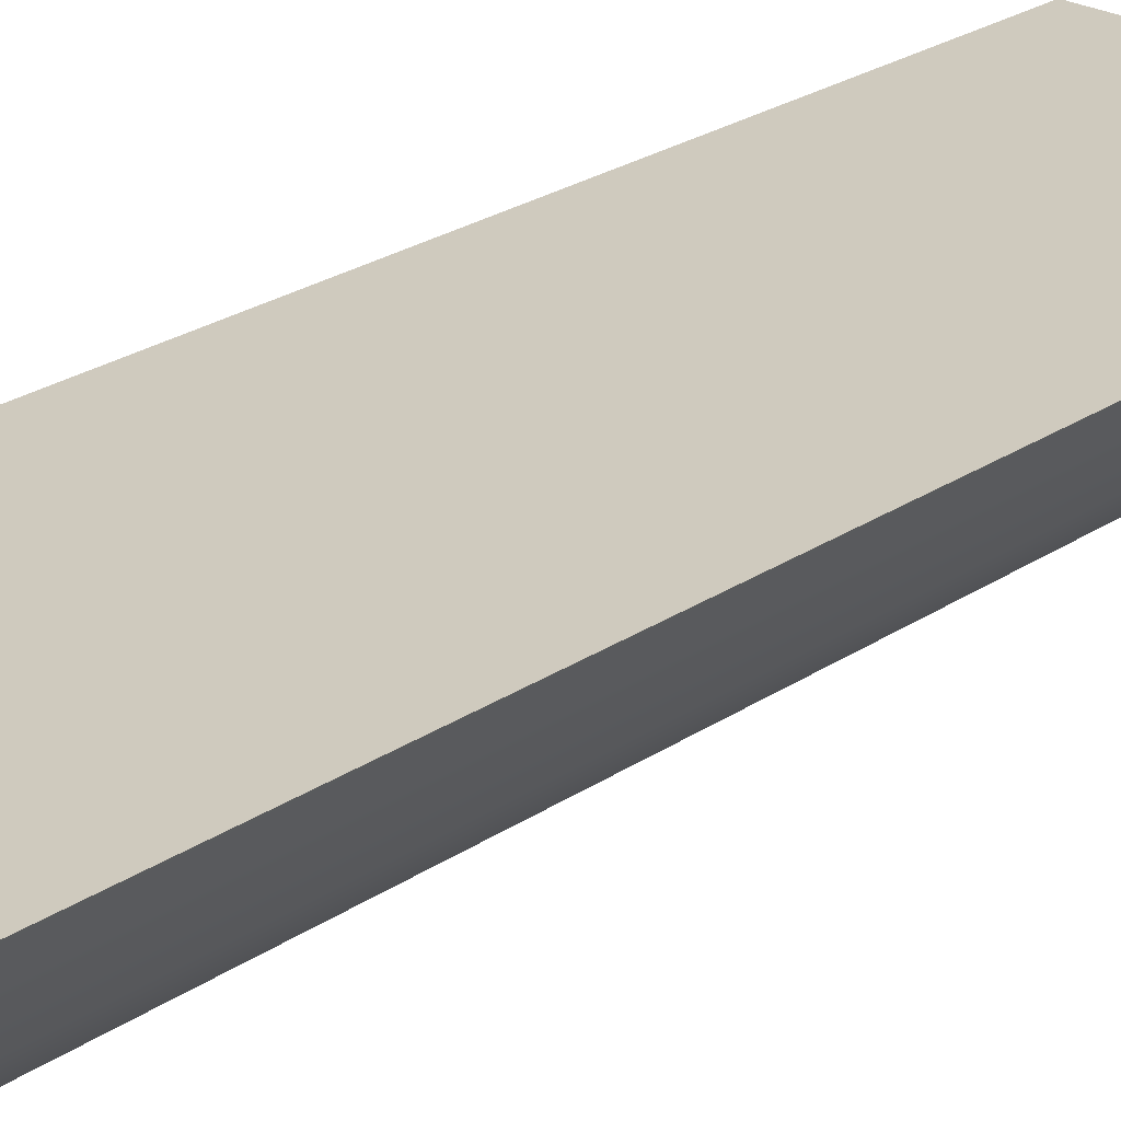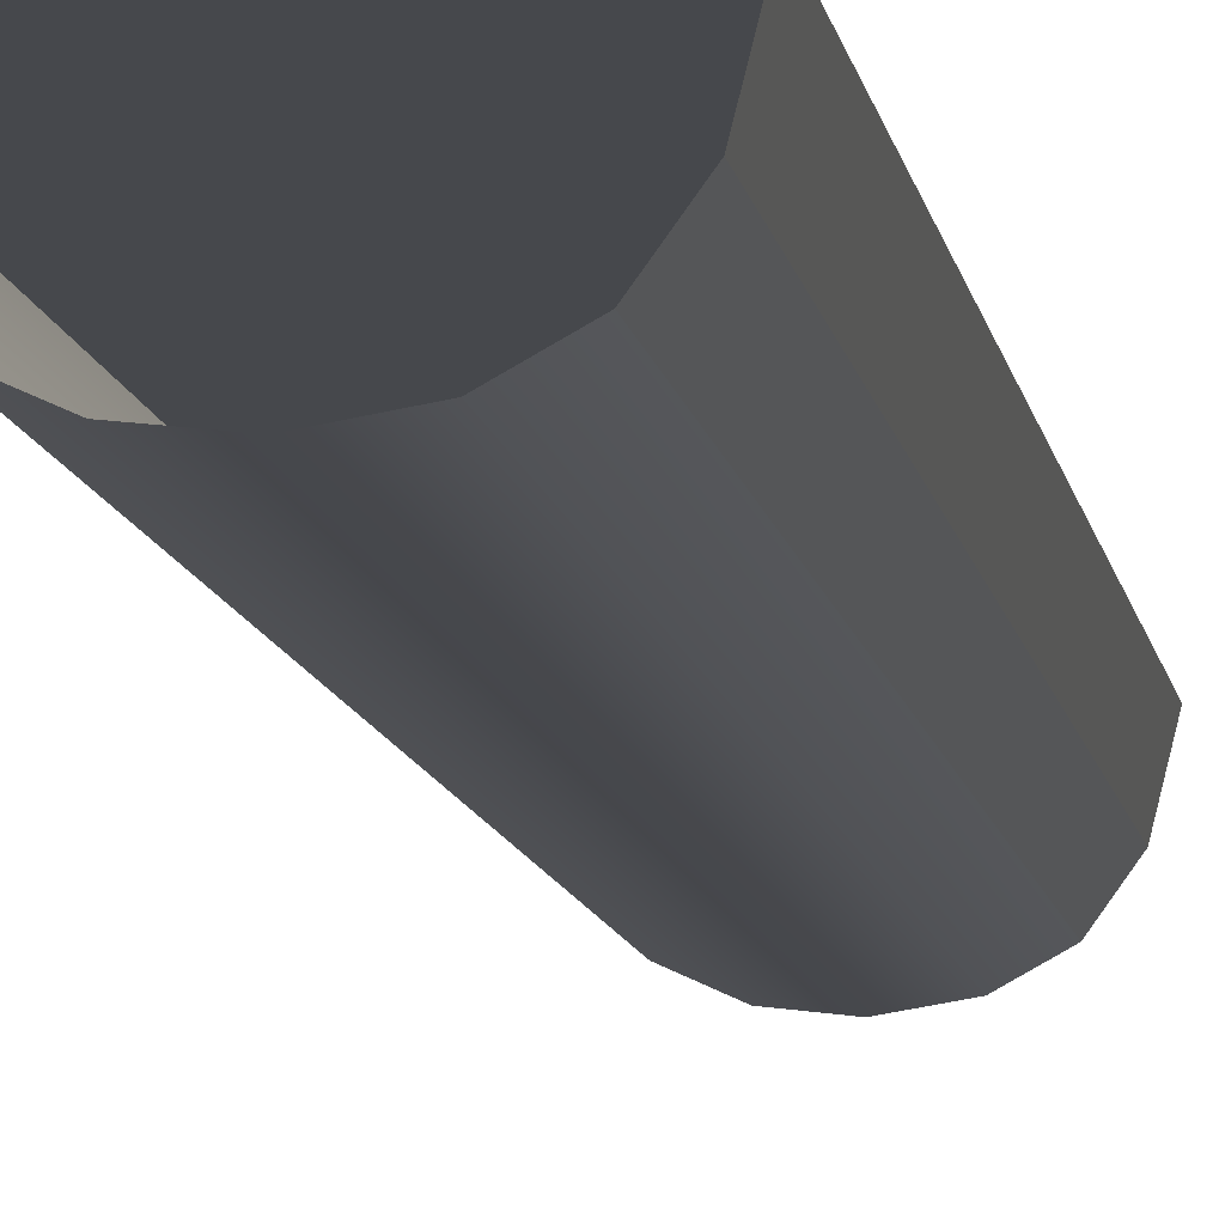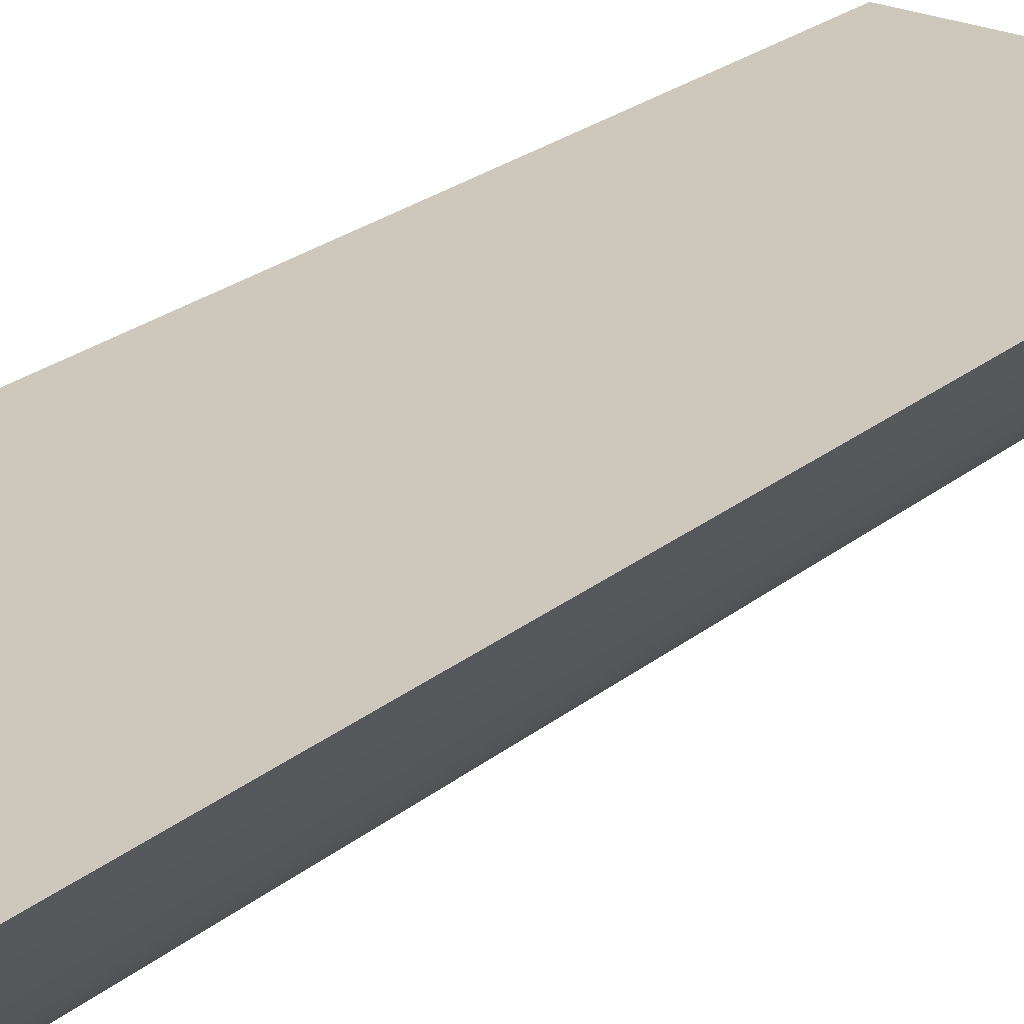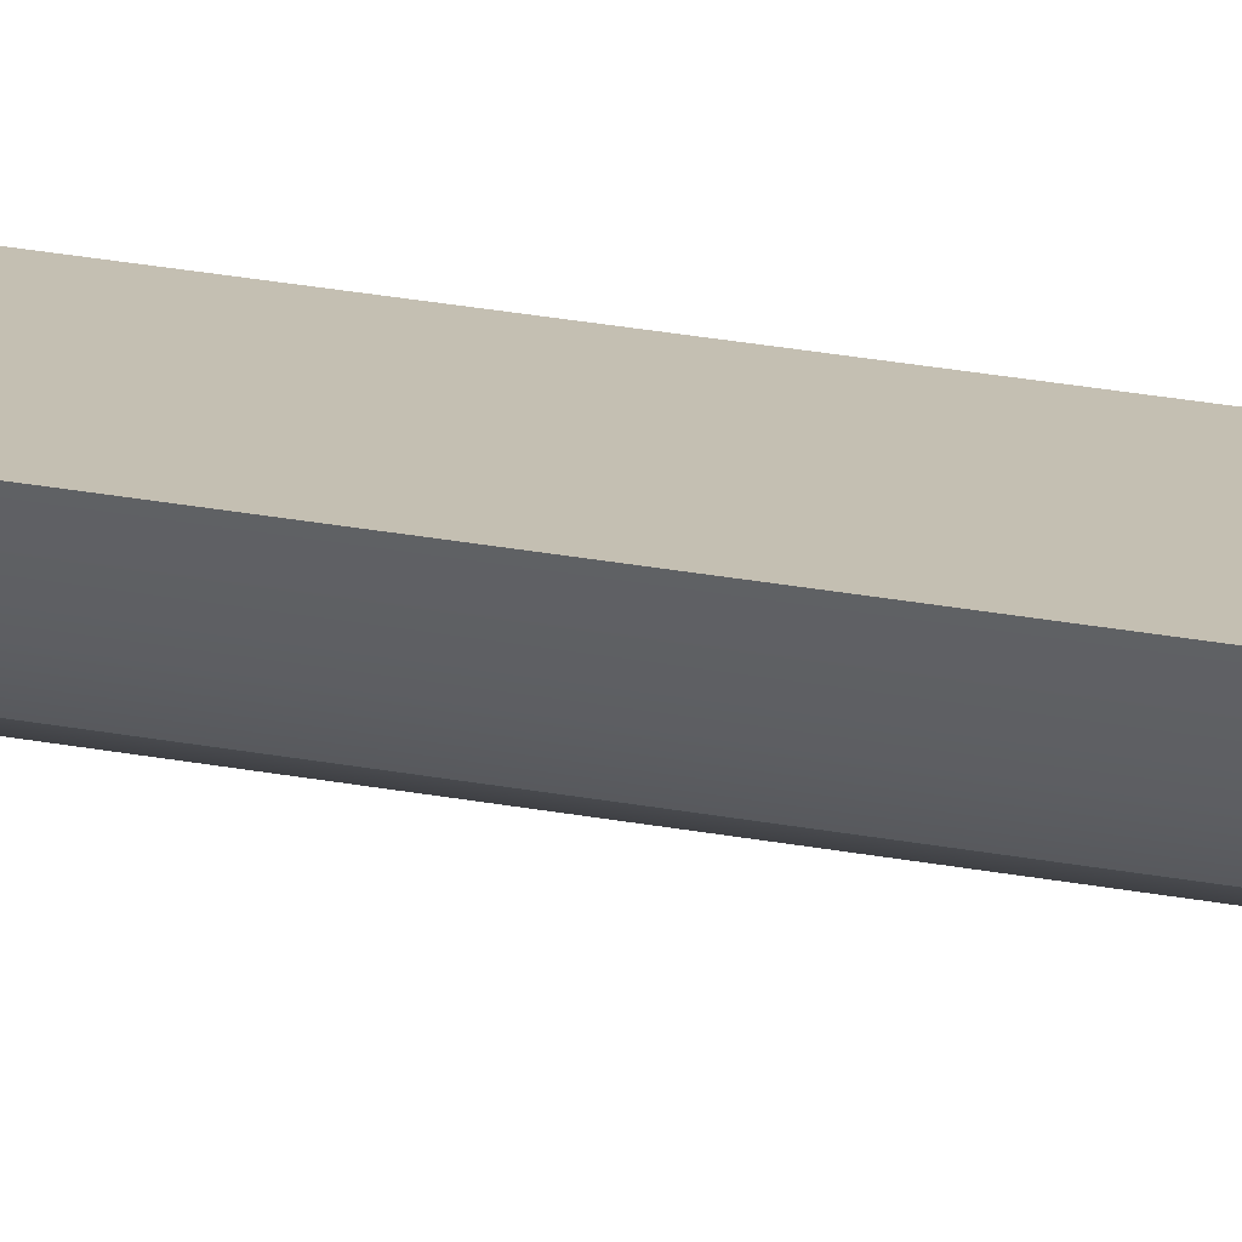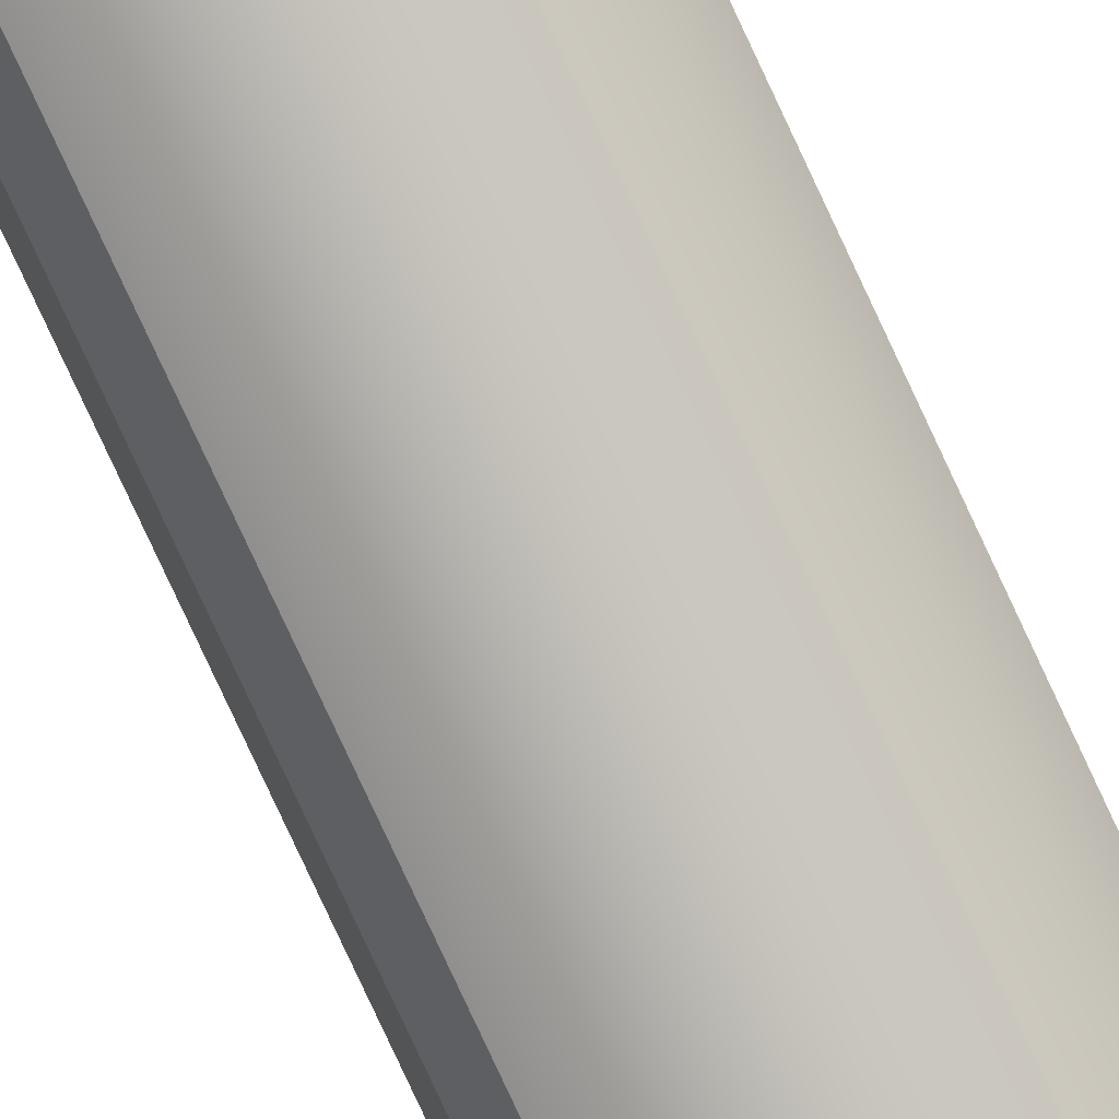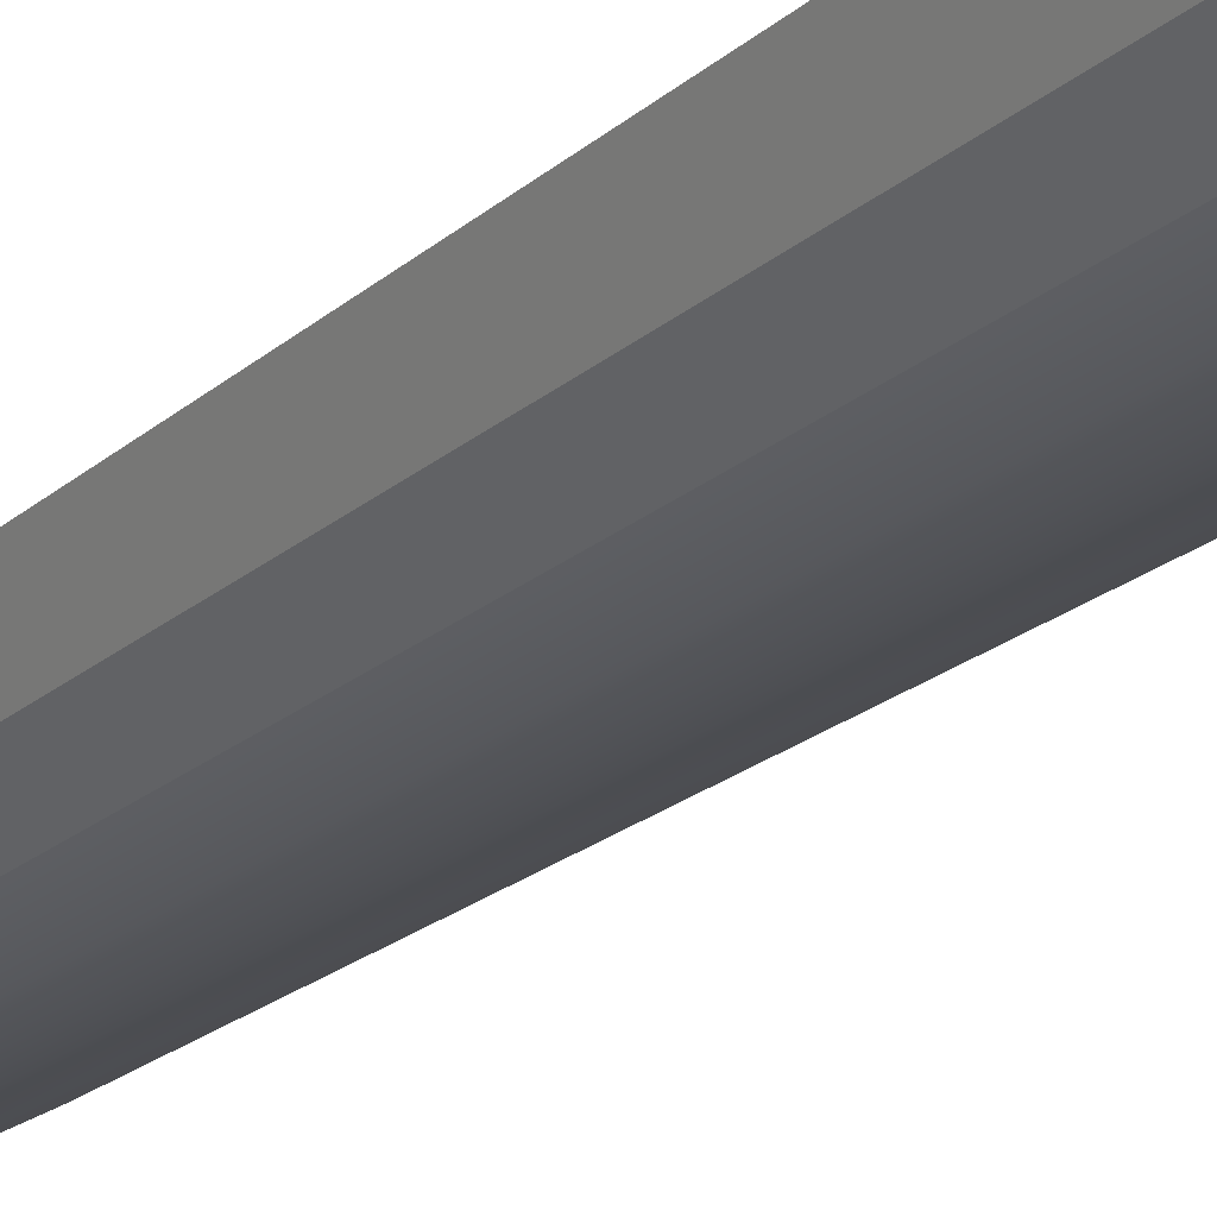
<metadata>
{"format":"obj","ext":"obj","renderer":"f3d","projection":"perspective","resolution":1024,"background":"white","views":[{"elev":27.3,"azim":-142.9,"up":"+Z"},{"elev":-17.1,"azim":10.1,"up":"+Z"},{"elev":26.4,"azim":-147.8,"up":"+Z"},{"elev":16.4,"azim":-82.5,"up":"+Z"},{"elev":-79.6,"azim":-154.6,"up":"+Z"},{"elev":-13.1,"azim":147.8,"up":"+Z"}]}
</metadata>
<code>
o #ID1556
v 0.3765 0.06884 -0.192
v 0.3759 0.05621 -0.1933
v 0.3765 0.0562 -0.1933
v 0.3759 0.06885 -0.1921
v 0.3769 0.06882 -0.1918
v 0.3769 0.05618 -0.193
v 0.3753 0.06884 -0.192
v 0.3753 0.0562 -0.1933
v 0.3769 0.06882 -0.1918
v 0.3773 0.05613 -0.1926
v 0.3773 0.06877 -0.1913
v 0.3769 0.05618 -0.193
v 0.3748 0.06882 -0.1918
v 0.3748 0.05618 -0.193
v 0.3773 0.06877 -0.1913
v 0.3774 0.05607 -0.1919
v 0.3774 0.06871 -0.1906
v 0.3773 0.05613 -0.1926
v 0.3748 0.05618 -0.193
v 0.3744 0.06877 -0.1913
v 0.3744 0.05613 -0.1926
v 0.3748 0.06882 -0.1918
v 0.3741 0.06871 -0.1906
v 0.3774 0.05607 -0.1919
v 0.3741 0.05607 -0.1919
v 0.3774 0.06871 -0.1906
v 0.3741 0.06871 -0.1906
v 0.3741 0.05607 -0.1919
f 1 2 3
f 3 2 1
f 2 1 4
f 4 1 2
f 5 3 6
f 6 3 5
f 3 5 1
f 1 5 3
f 2 7 8
f 8 7 2
f 7 2 4
f 4 2 7
f 9 10 11
f 11 10 9
f 10 9 12
f 12 9 10
f 8 13 14
f 14 13 8
f 13 8 7
f 7 8 13
f 15 16 17
f 17 16 15
f 16 15 18
f 18 15 16
f 19 20 21
f 21 20 19
f 20 19 22
f 22 19 20
f 23 24 25
f 25 24 23
f 24 23 26
f 26 23 24
f 21 27 28
f 28 27 21
f 27 21 20
f 20 21 27

</code>
